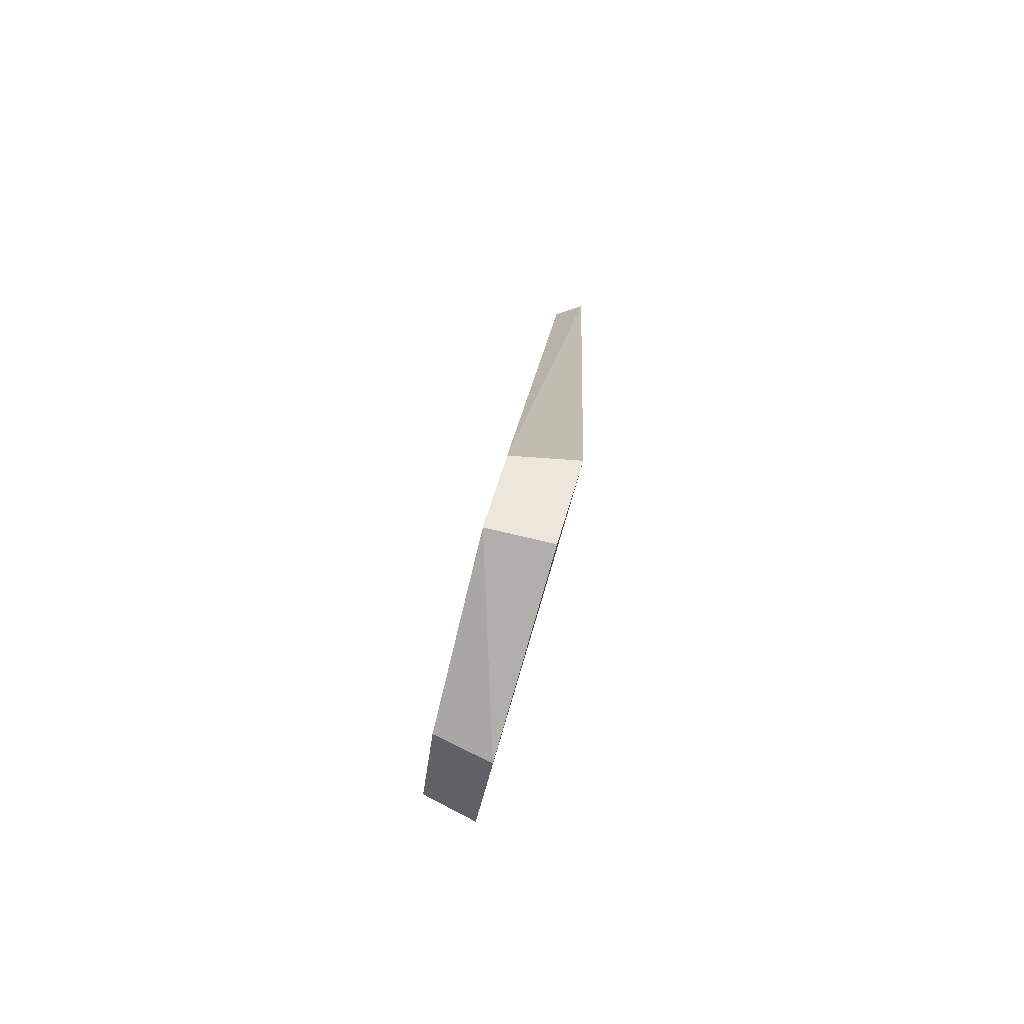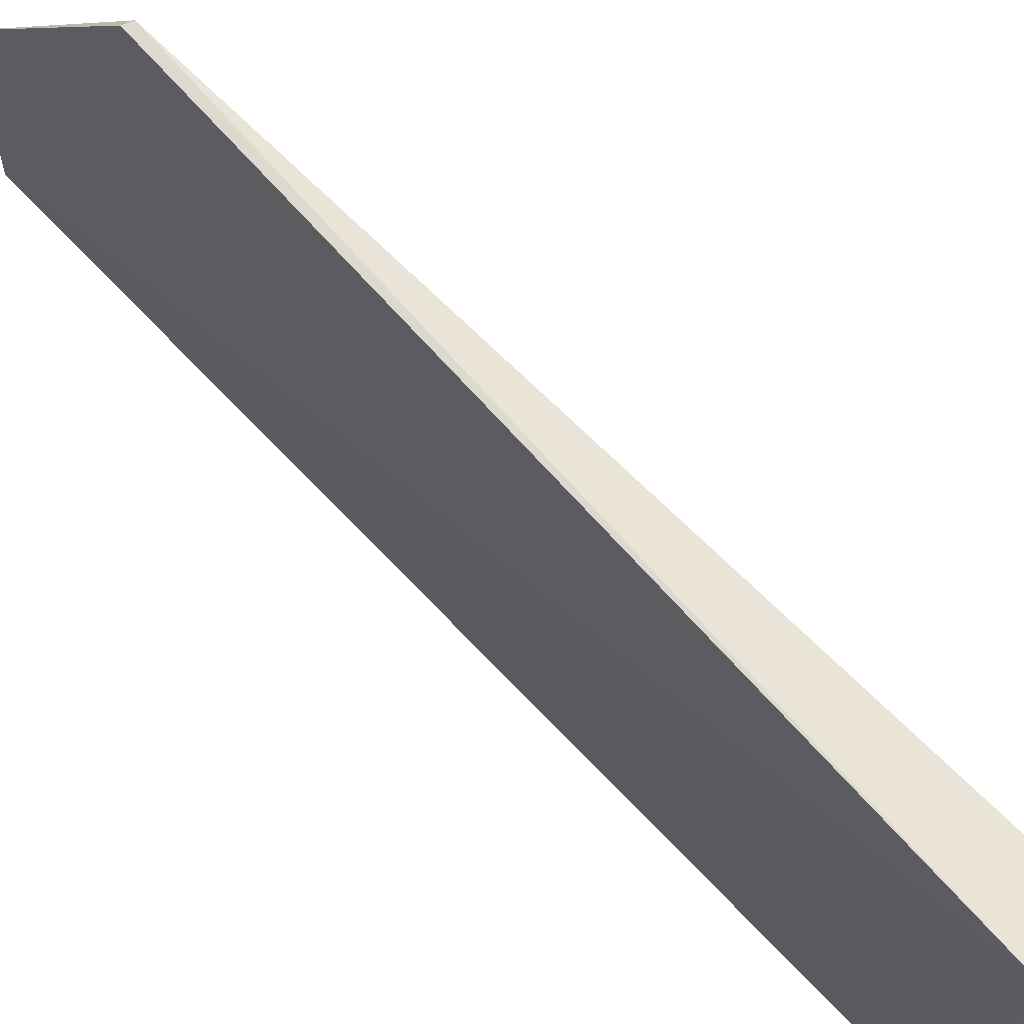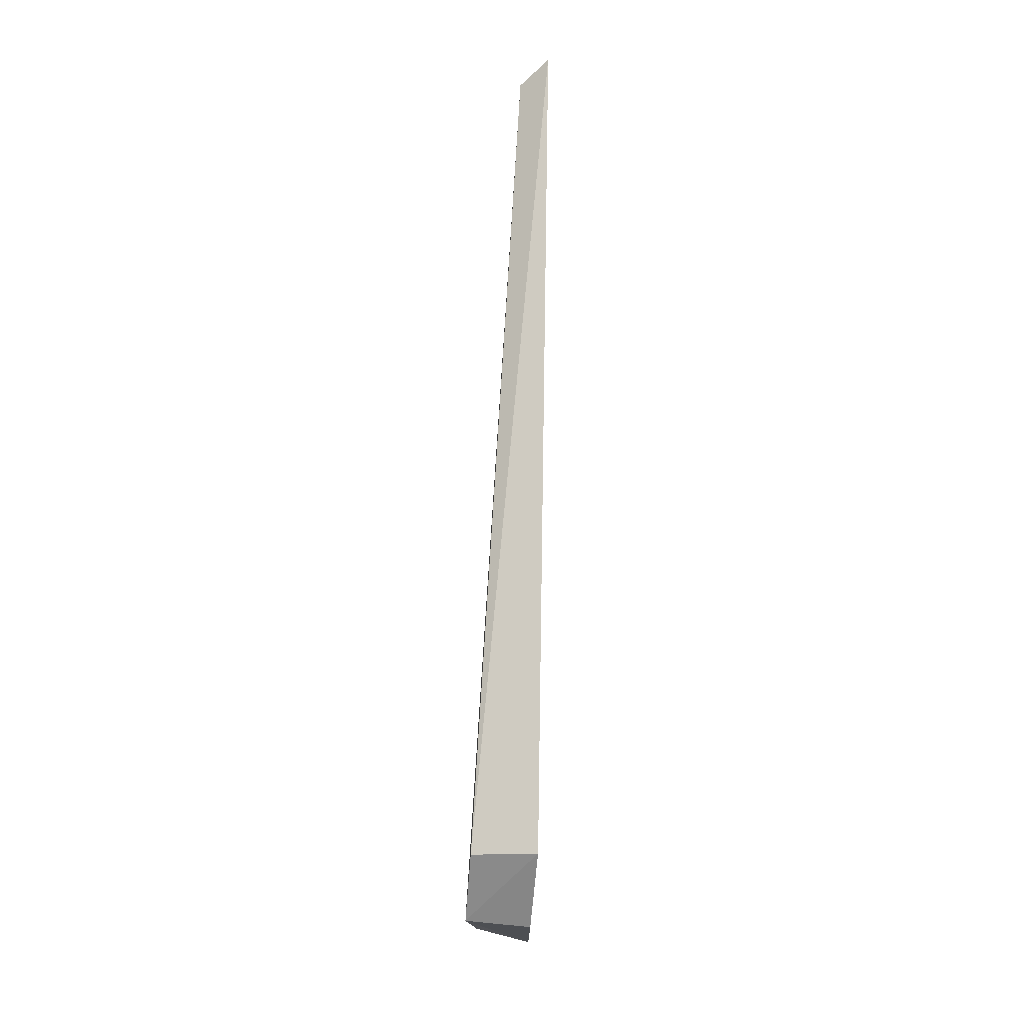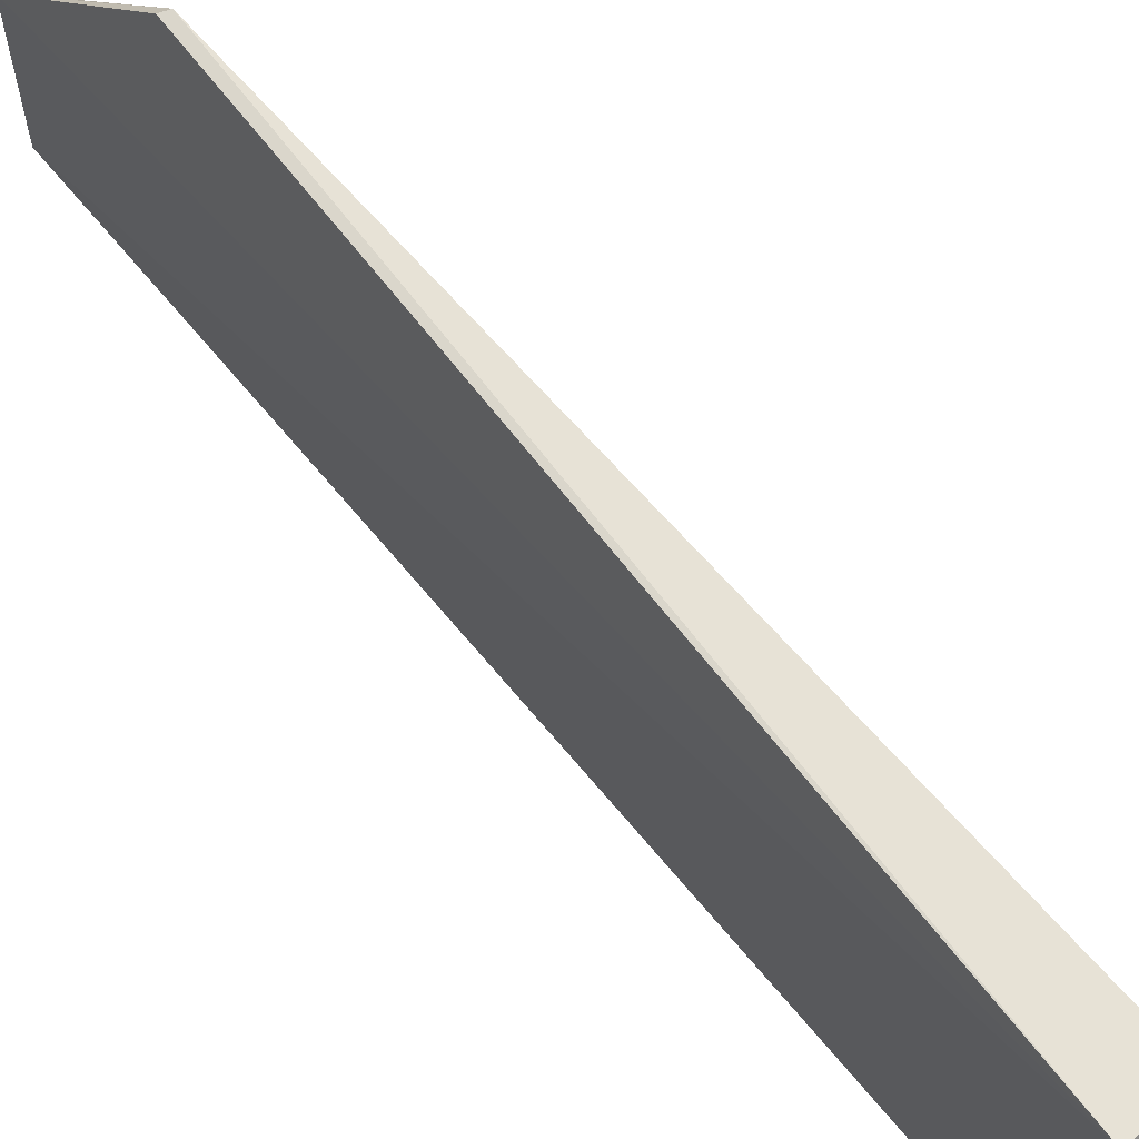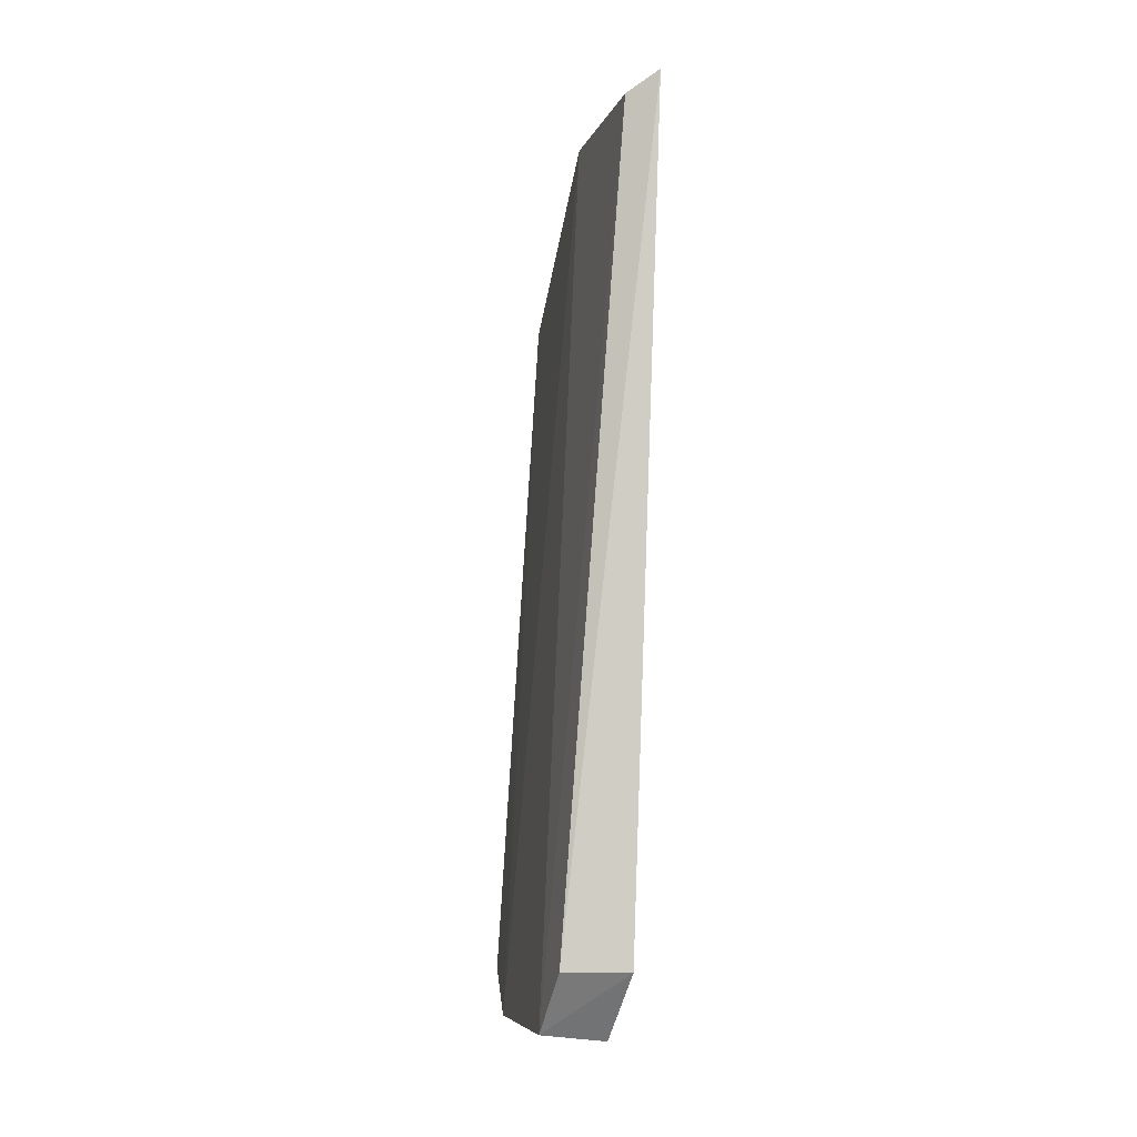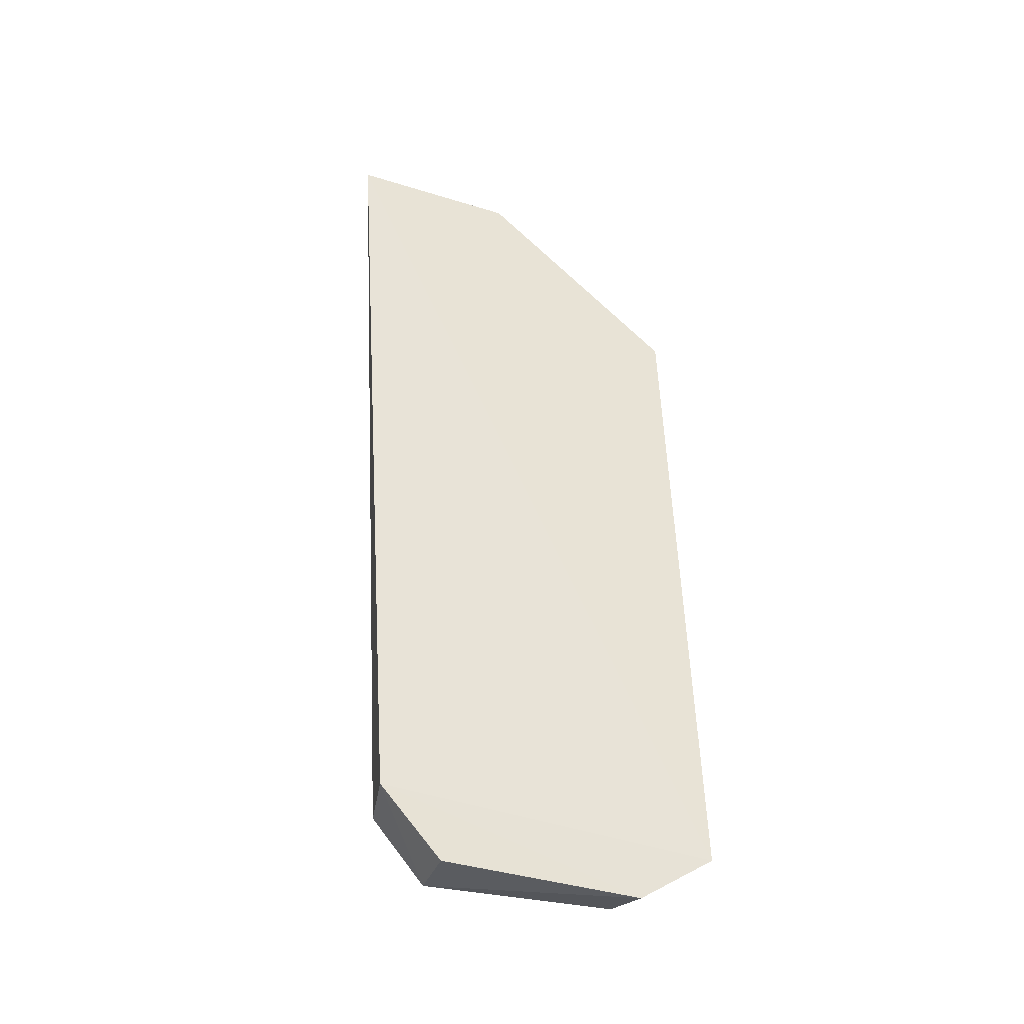
<metadata>
{"format":"obj","ext":"obj","renderer":"f3d","projection":"perspective","resolution":1024,"background":"white","views":[{"elev":-77.9,"azim":165.9,"up":"+Y"},{"elev":71.1,"azim":-41.9,"up":"+Z"},{"elev":-17.8,"azim":-178.5,"up":"+Y"},{"elev":73.3,"azim":-38.9,"up":"+Z"},{"elev":-9.7,"azim":167.6,"up":"+Y"},{"elev":-39.7,"azim":-109.6,"up":"+Y"}]}
</metadata>
<code>
v -0.009708 -0.0525 0.01394
v -0.008459 -0.07153 0.01223
v -0.009908 -0.04916 0.004404
v -0.01069 -0.04864 0.00396
v -0.009985 -0.07054 0.01444
v -0.008597 -0.07021 0.005866
v -0.01037 -0.04837 0.008455
v -0.009681 -0.04905 0.008497
v -0.008639 -0.07037 0.01414
v -0.01029 -0.07023 0.005562
v -0.009911 -0.05242 0.01393
v -0.008404 -0.07171 0.00728
v -0.009919 -0.07189 0.01245
v -0.01006 -0.07188 0.007215
f 6 4 3
f 7 3 4
f 7 4 5
f 8 1 2
f 8 7 1
f 8 3 7
f 9 2 1
f 9 1 5
f 10 5 4
f 10 4 6
f 11 7 5
f 11 5 1
f 11 1 7
f 12 6 3
f 12 3 8
f 12 8 2
f 12 10 6
f 13 9 5
f 13 2 9
f 13 12 2
f 13 5 10
f 14 13 10
f 14 10 12
f 14 12 13

</code>
